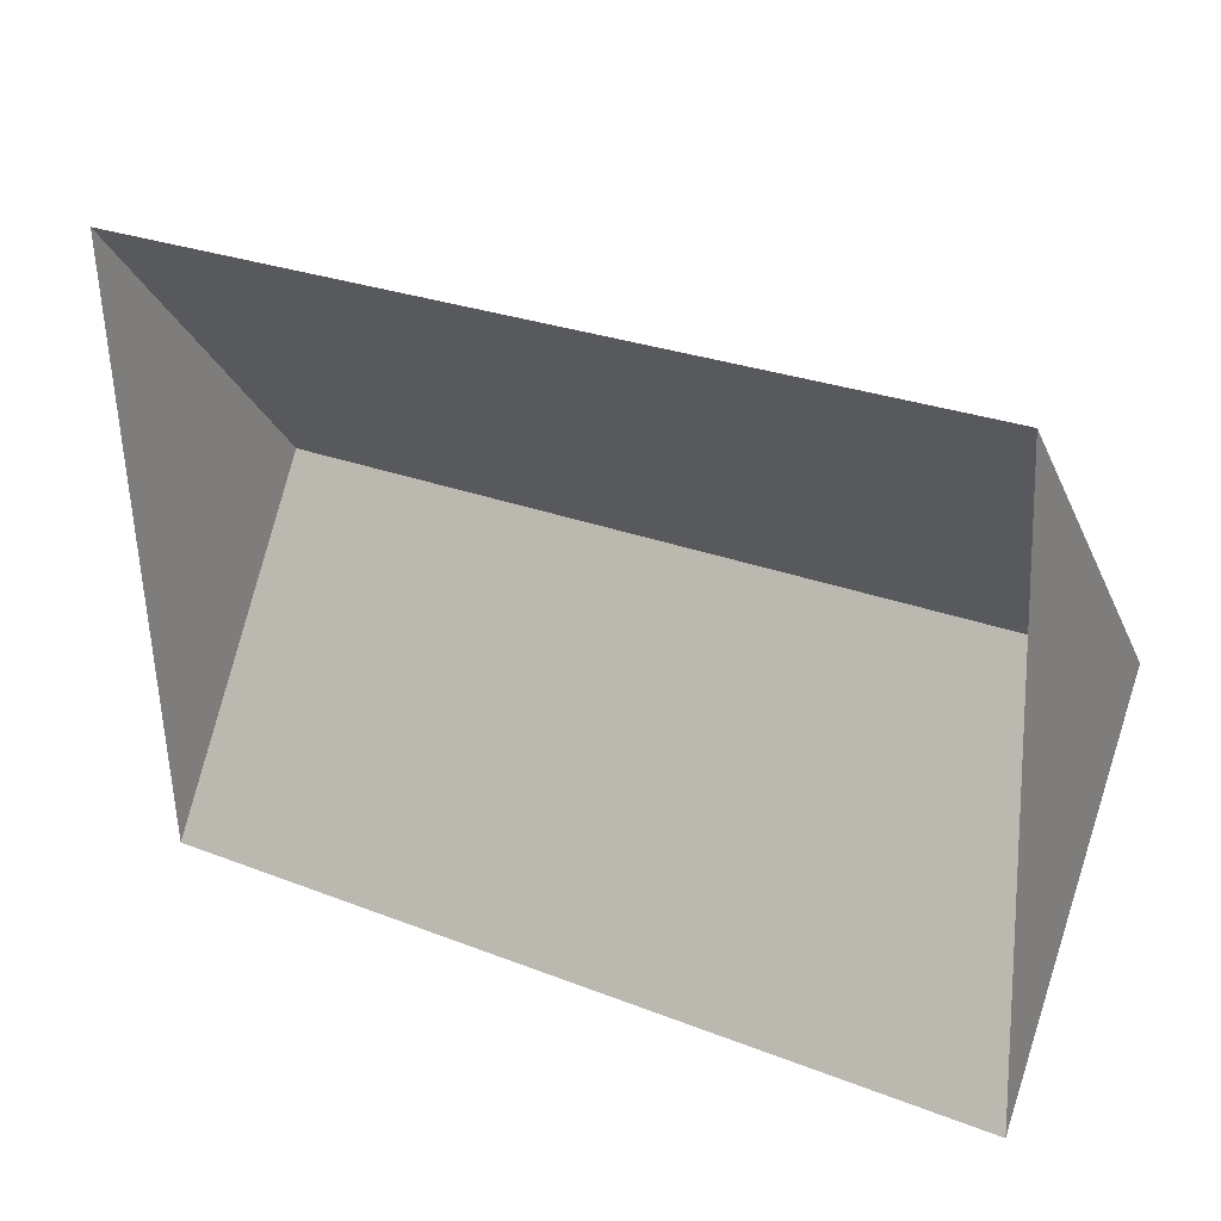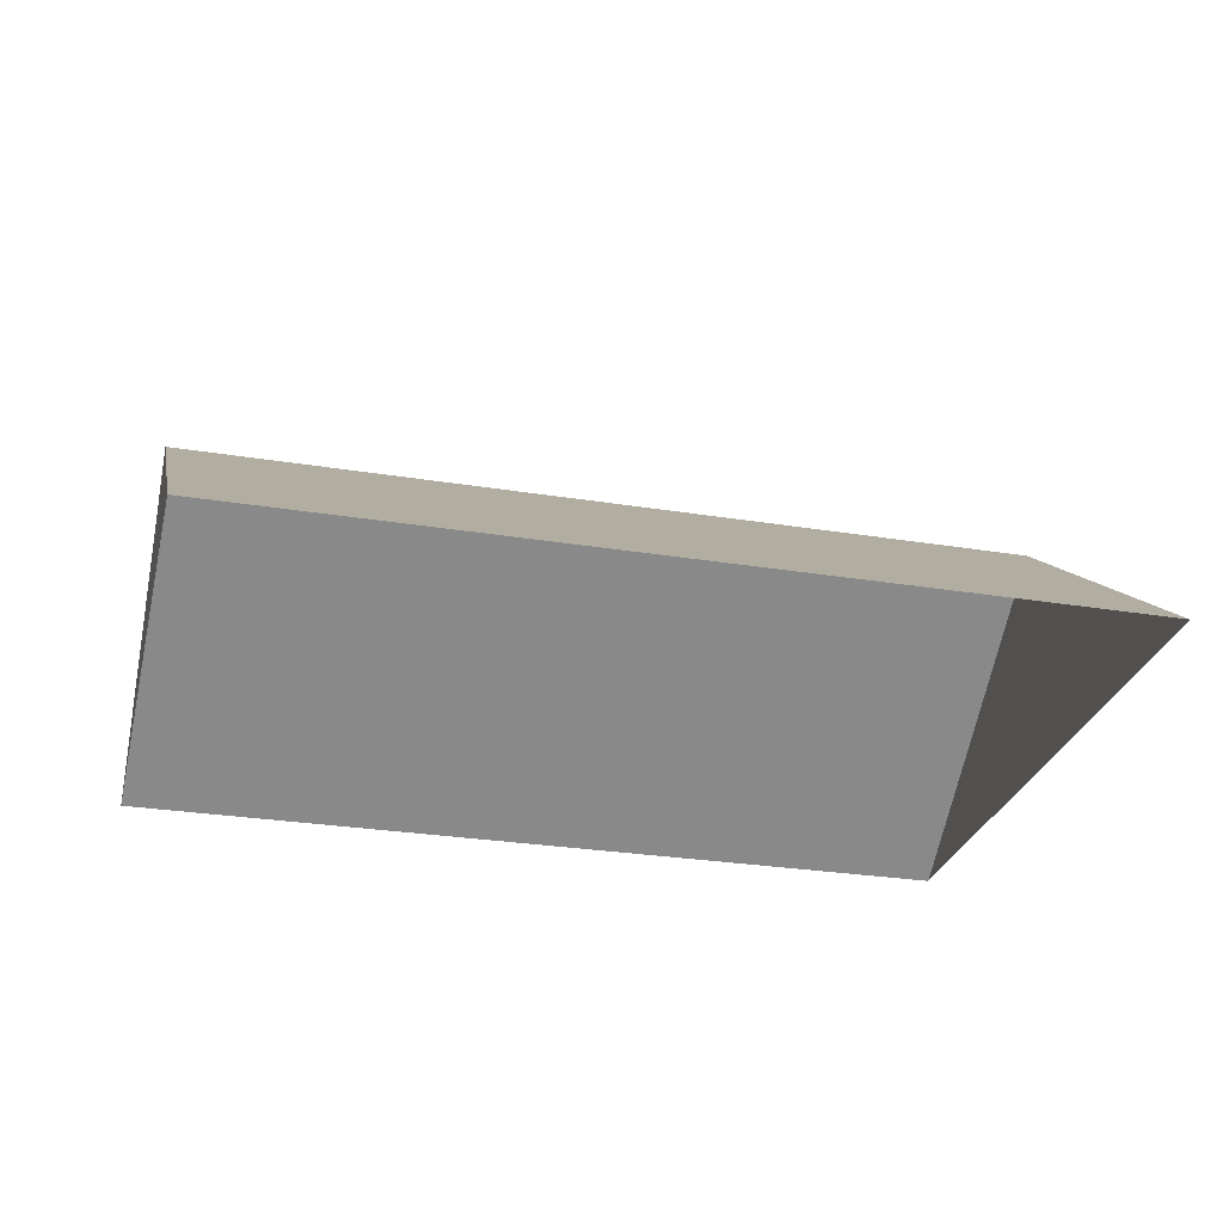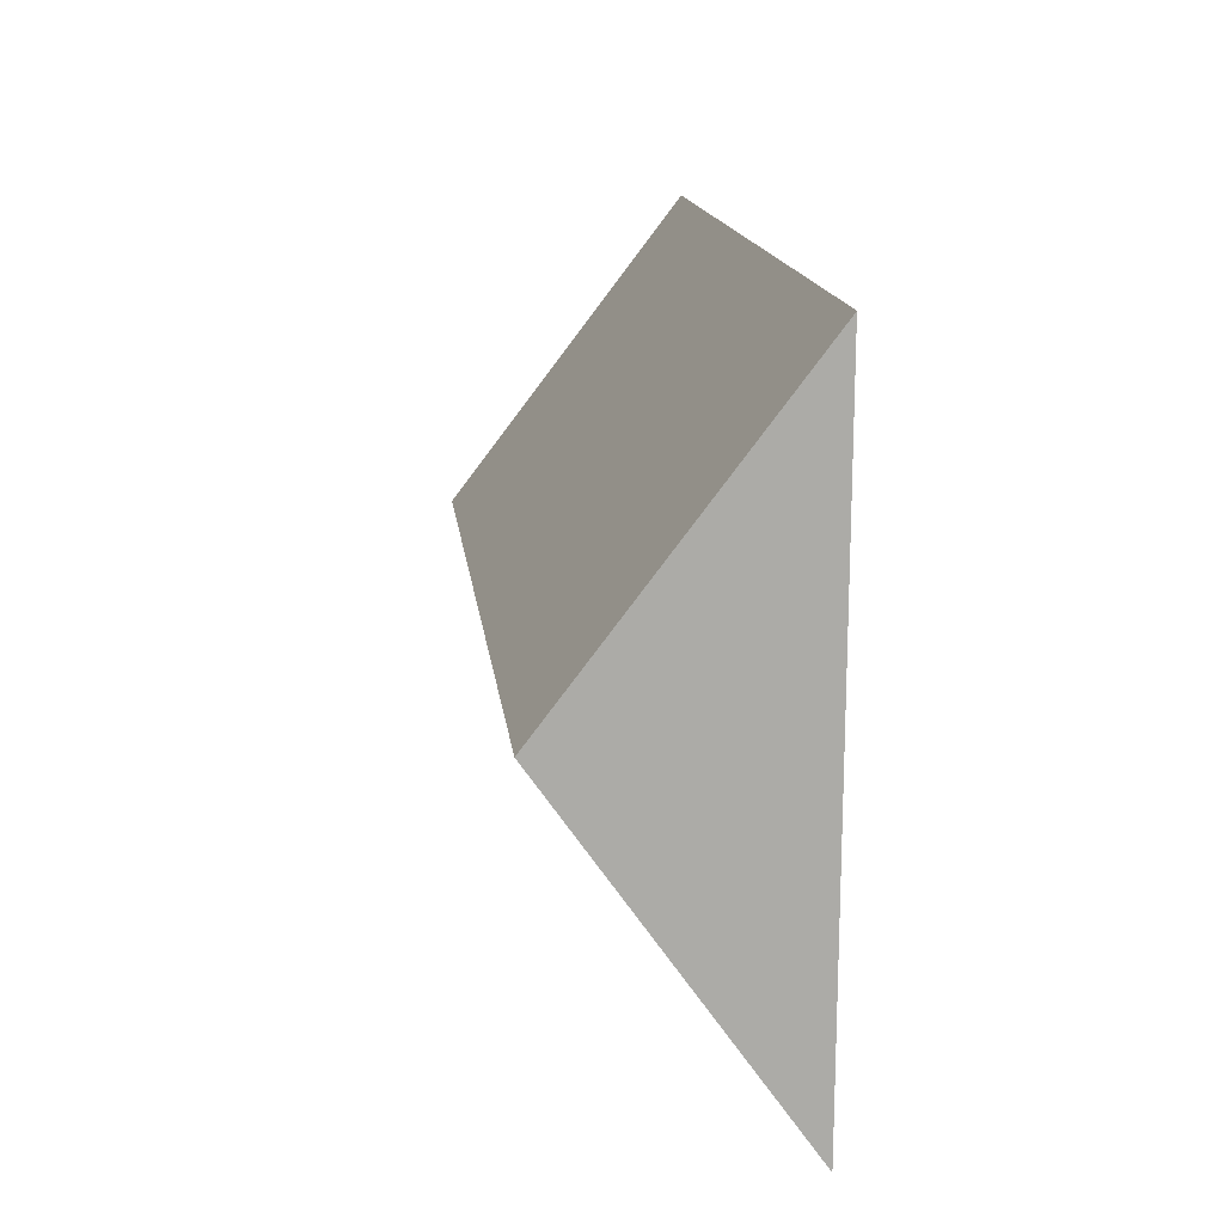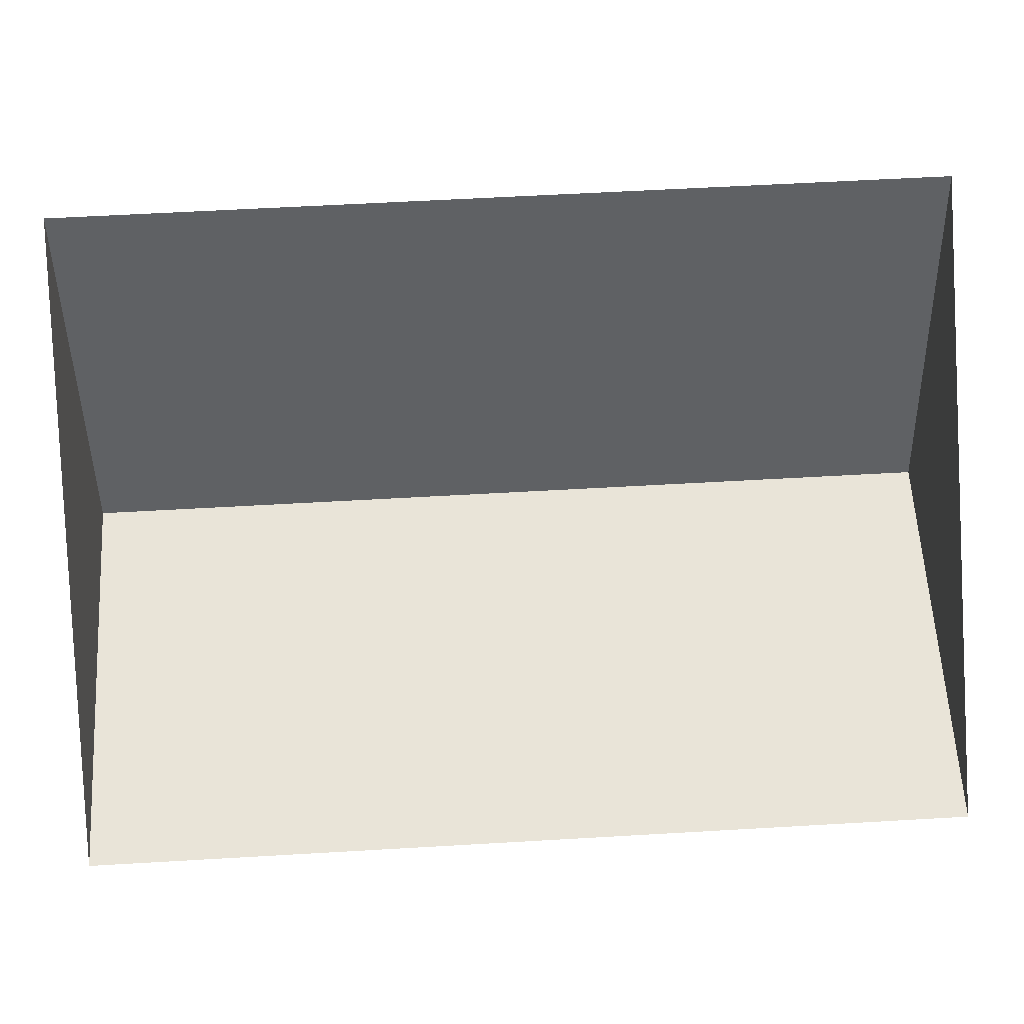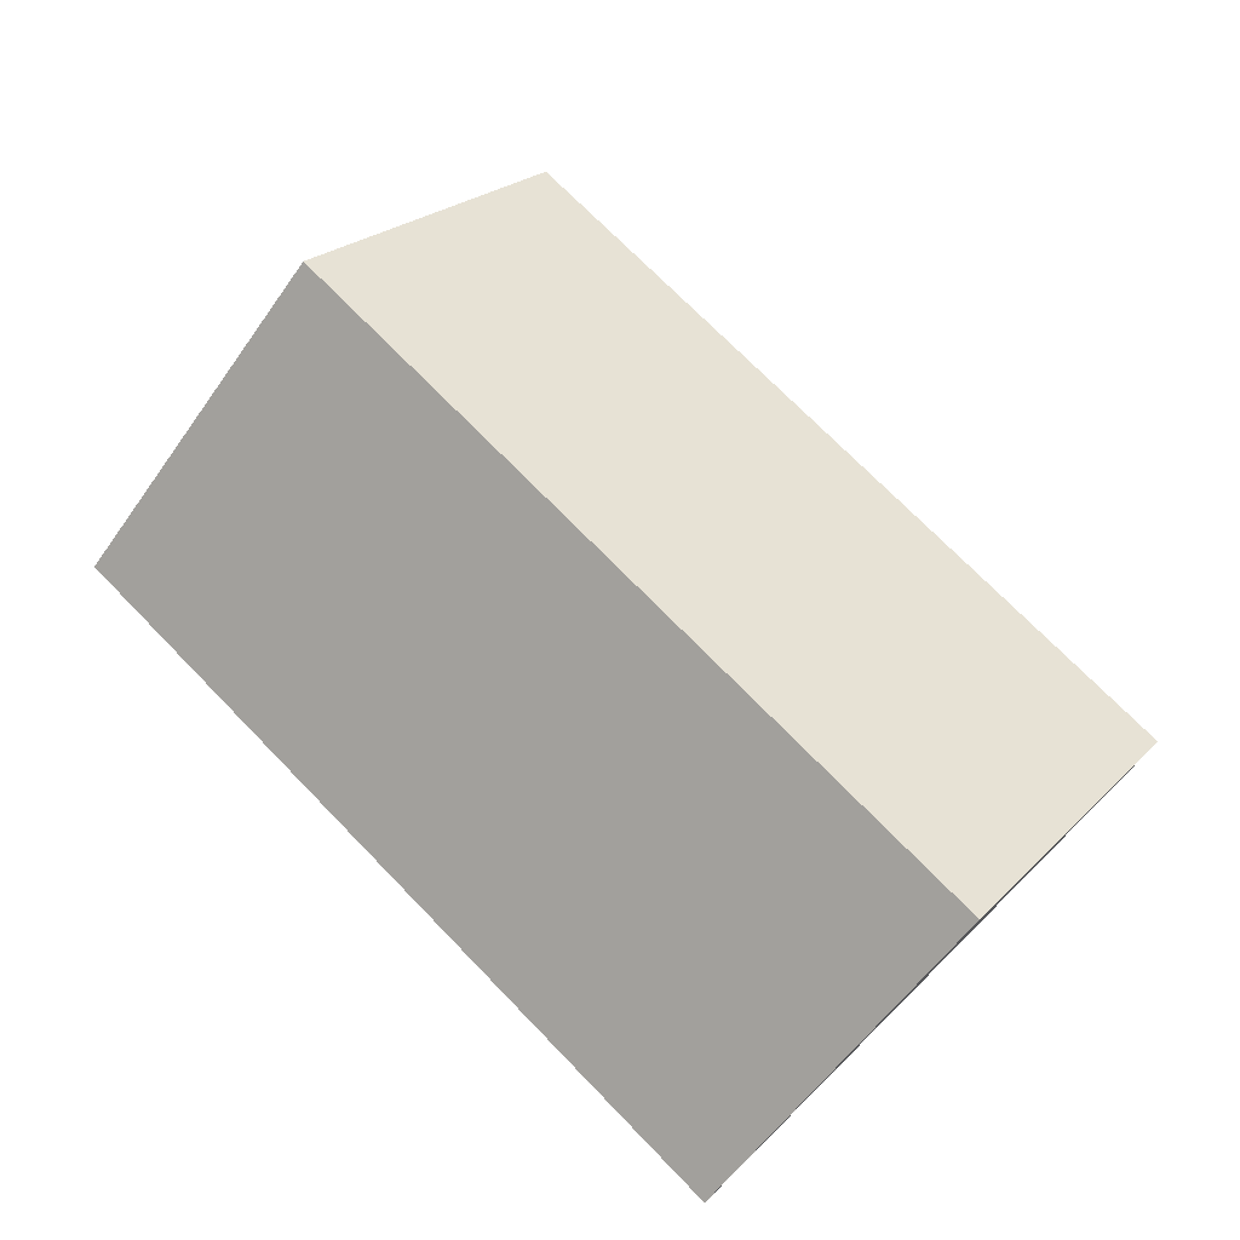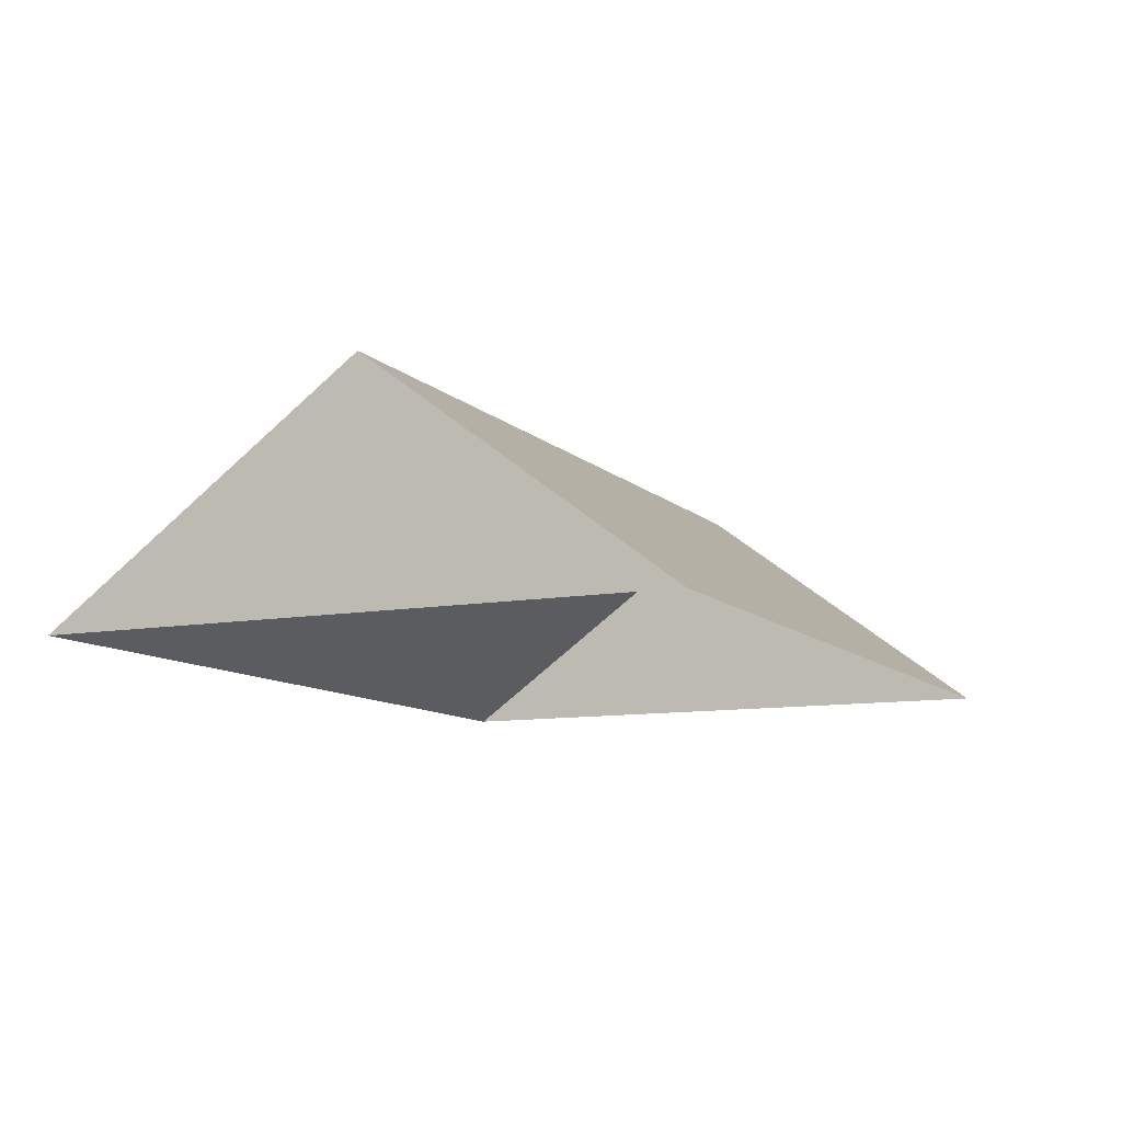
<metadata>
{"format":"obj","ext":"obj","renderer":"f3d","projection":"perspective","resolution":1024,"background":"white","views":[{"elev":30.6,"azim":32.3,"up":"+Z"},{"elev":-28.1,"azim":-16.6,"up":"+Y"},{"elev":11.5,"azim":-96.3,"up":"+Z"},{"elev":6.0,"azim":-2.0,"up":"+Z"},{"elev":73.3,"azim":-137.1,"up":"+Y"},{"elev":-10.1,"azim":-67.5,"up":"+Y"}]}
</metadata>
<code>
o CG10_500_037059_0032_roof
v 14.22 75 -21.43
v 277.1 75 -8.909
v 281.6 144.9 -101.5
v 18.64 145 -114.1
v 286.2 75 -199.4
v 23.31 75 -212.1
v 14.22 0 -21.43
v 277.1 0 -8.909
v 286.2 0 -199.4
v 23.31 0 -212.1
f 4 3 2 1
f 4 3 5 6
f 2 3 5
f 6 4 1

</code>
